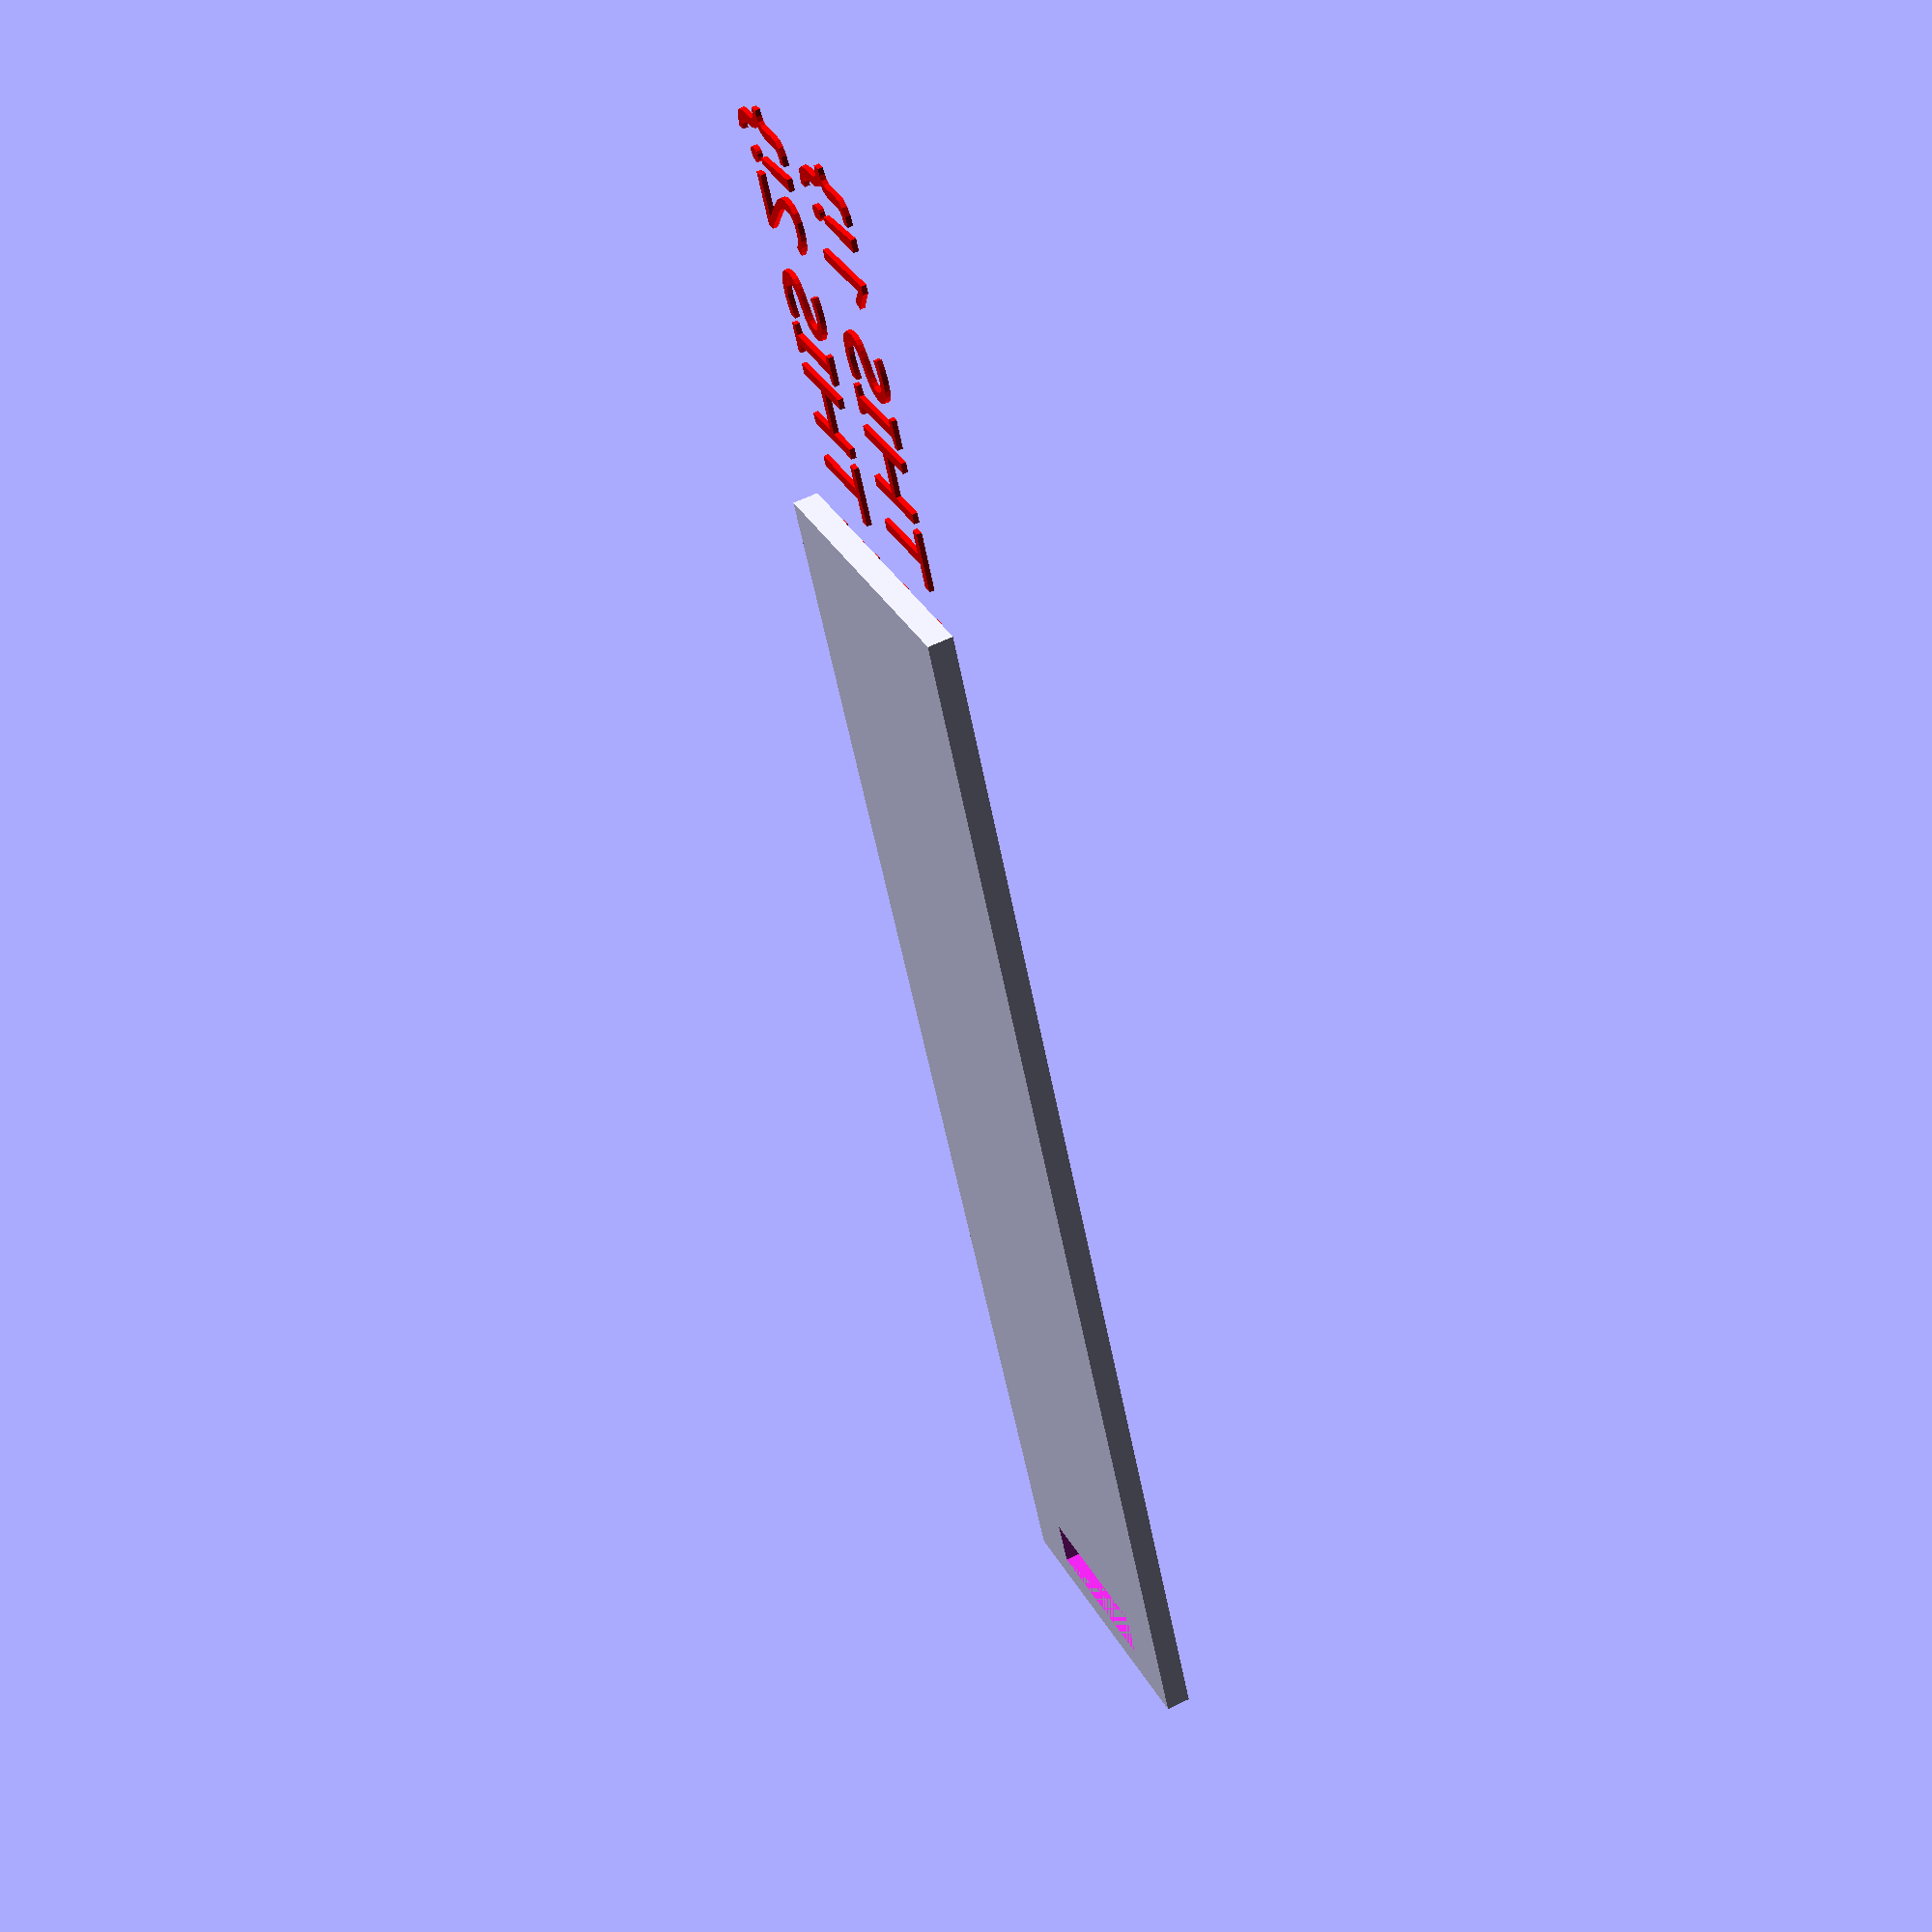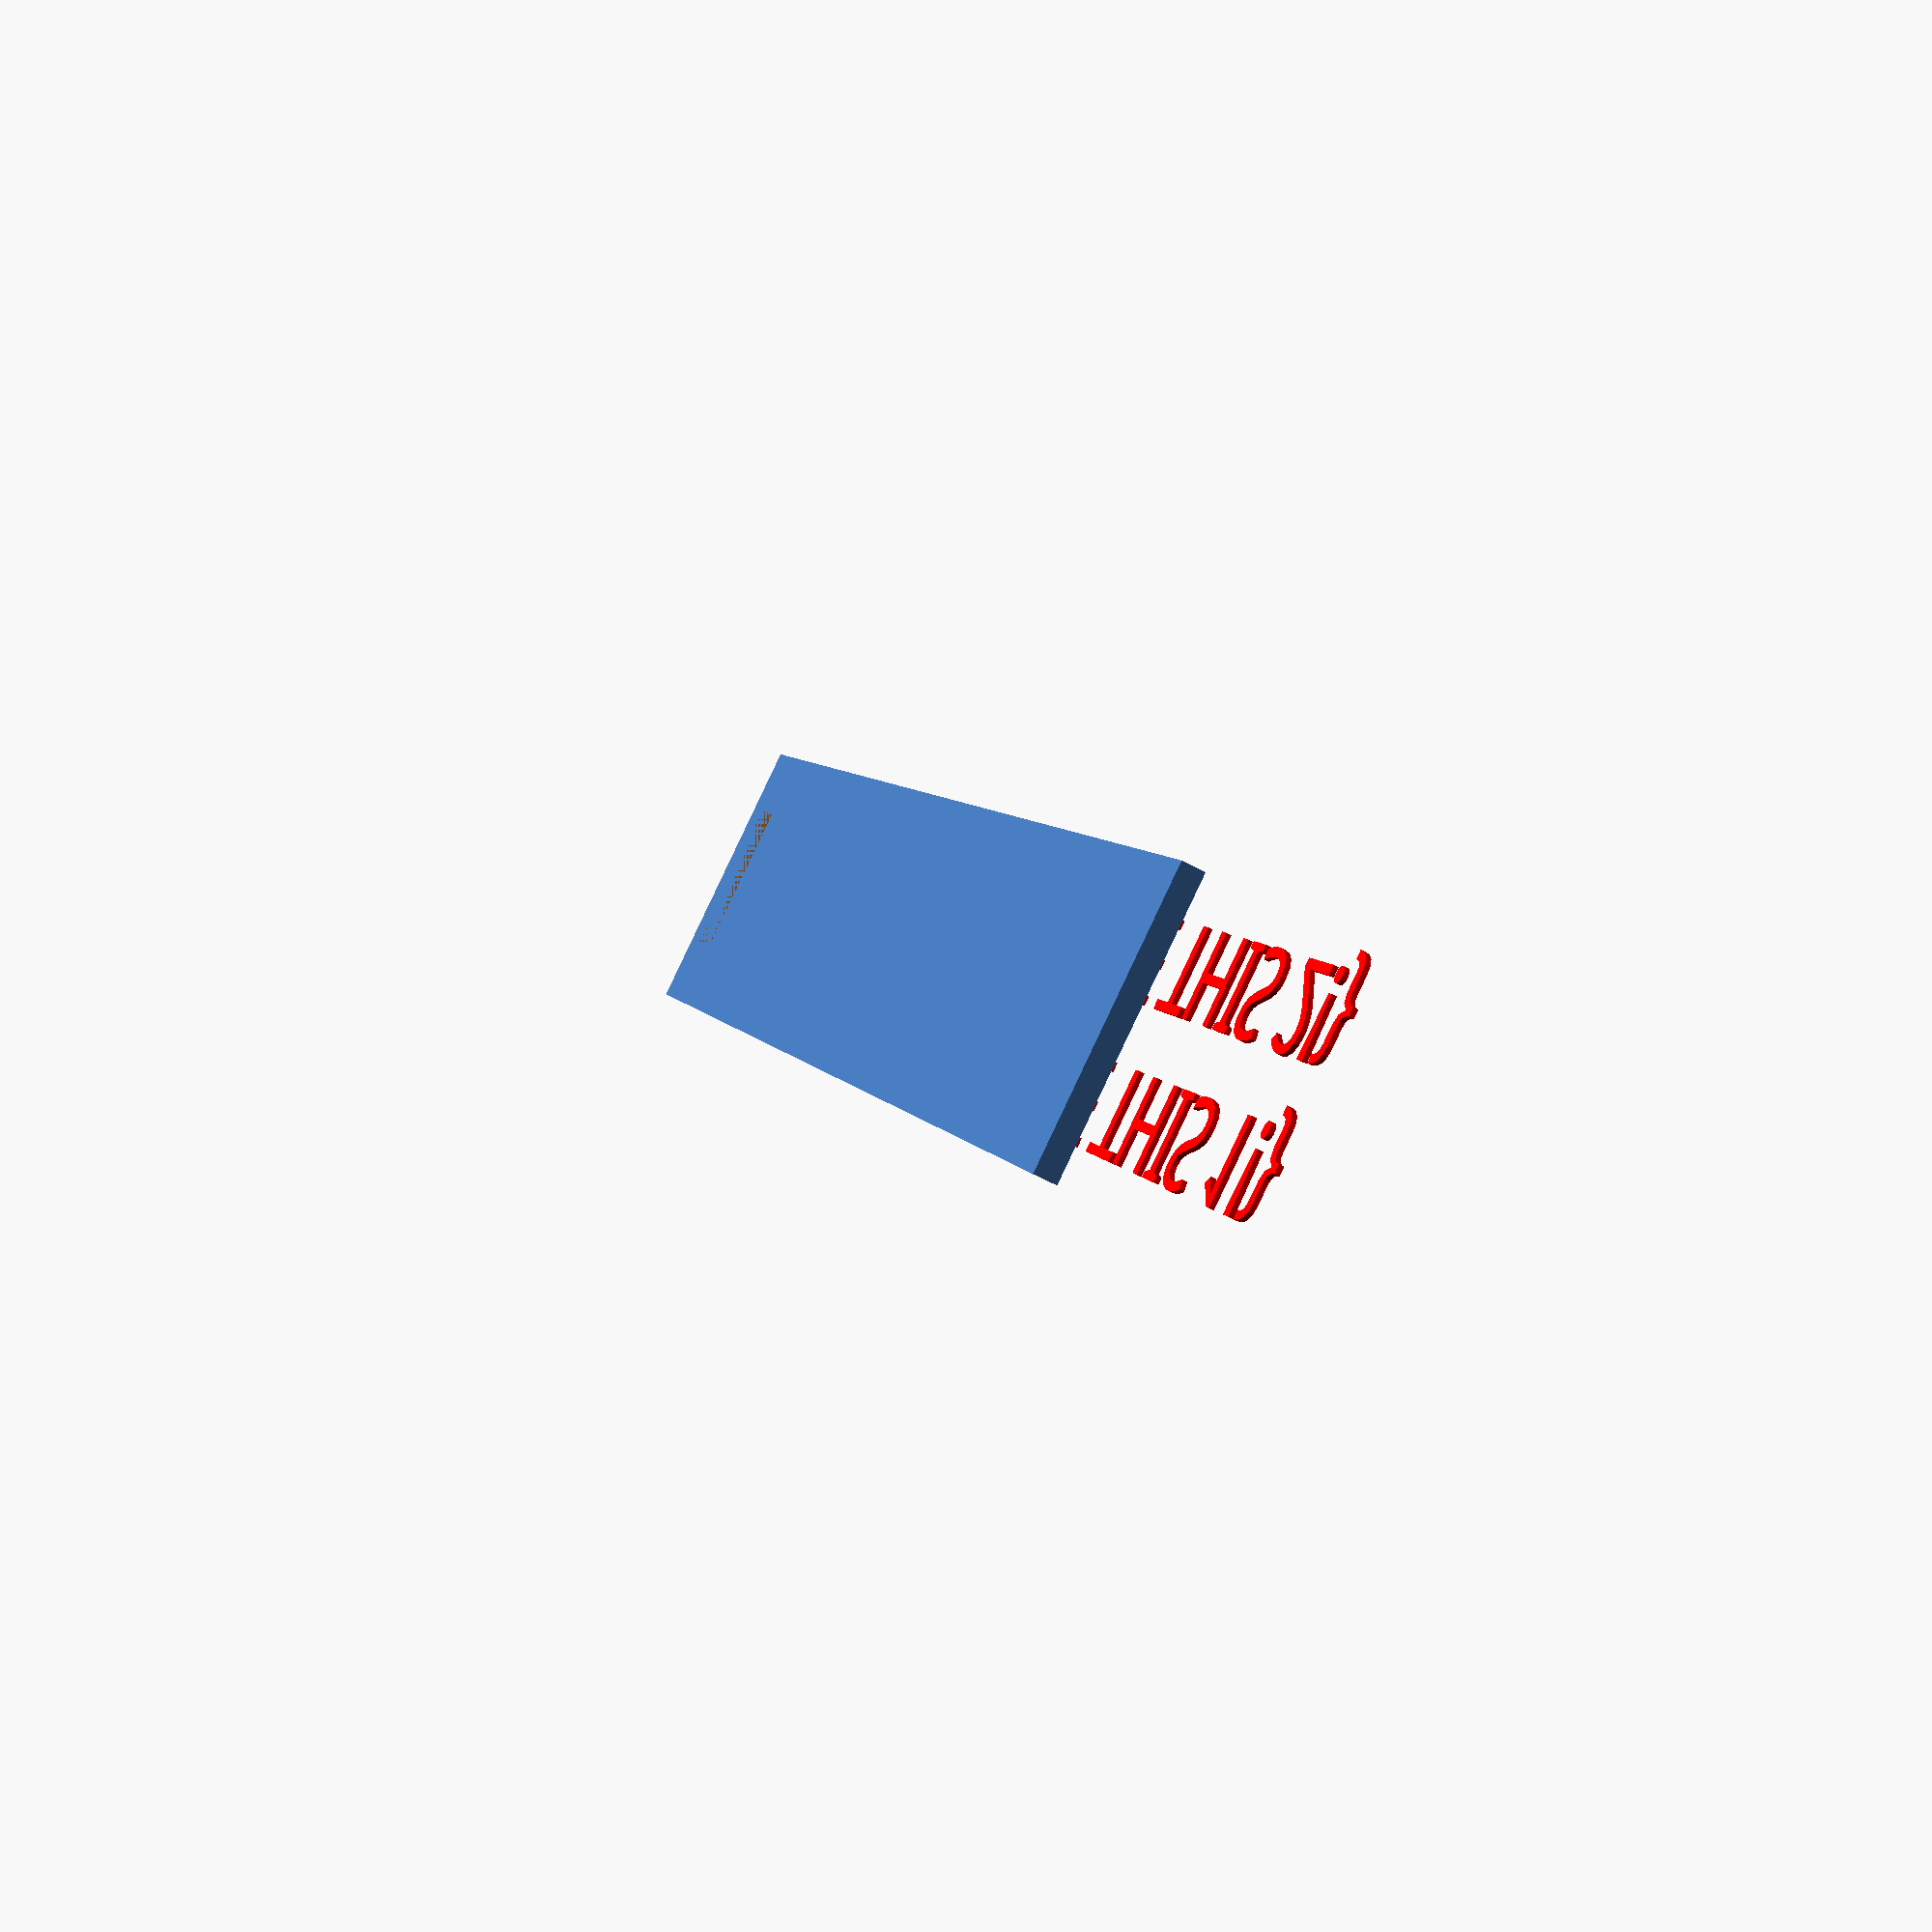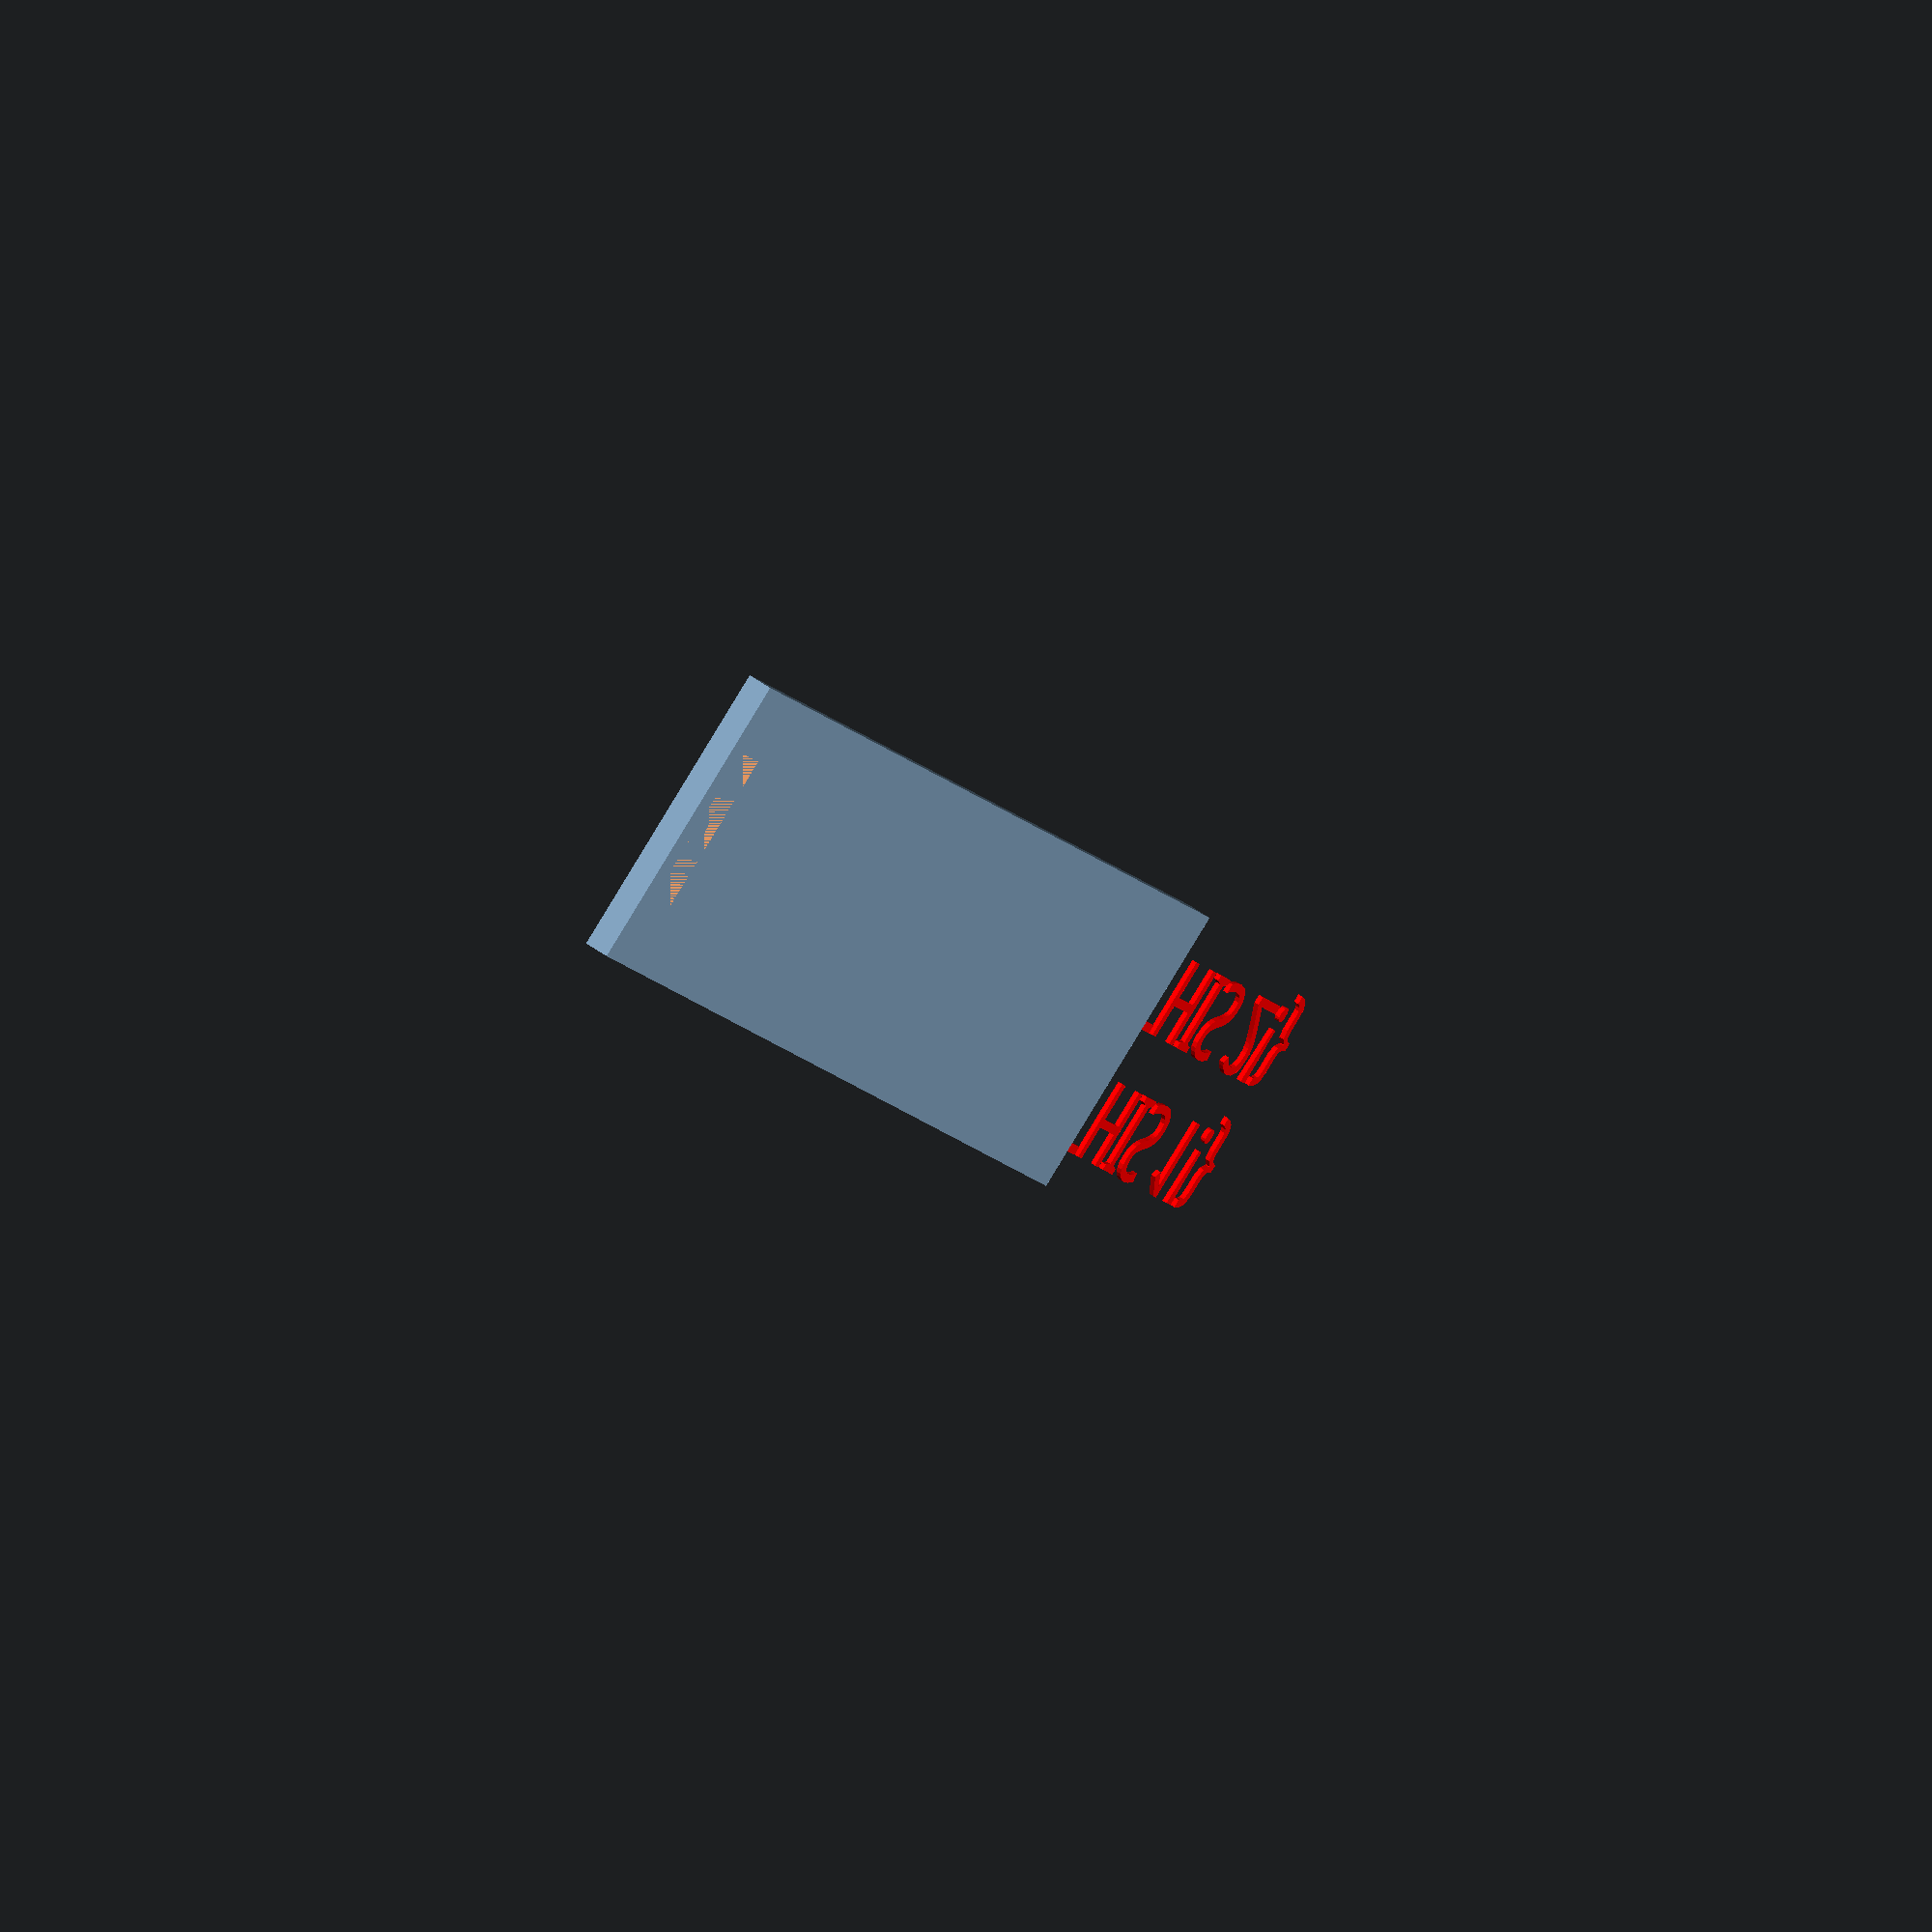
<openscad>
$fa = 25;

// keep this even if you are using the python script!
line_1="{YOU SHOULD NOT SEE THIS 1!}";
line_2="{YOU SHOULD NOT SEE THIS 2!}";

// use the two sets of lines below to adjust for different font sozes
//line_1="{T}";
//line_2="{y}";
//line_1="{TTTTTTTTTTTTTTTTTTTTTTTTTTTTTTTTTTTTTTTTTTTTTTTTTTTTTTTTTTTTTTTTTTTTTTTTTTTTTTTTTTTTTTTTTTTTTTTTTTTTTTTTTTTTTTTTTTTTTTTTTTTTTTTTTTTTTTTTTTTTTTTTTTTTTTTTTTTTTTTTTTTTTTTTTTTTTTTTTTTTTTTTTTTTTTTTTTTTTTTTTTTTTTTTTTTTTTTTTTTTT}";
//line_2="{TTTTTTTTTTTTTTTTTTTTTTTTTTTTTTTTTTTTTTTTTTTTTTTTTTTTTTTTTTTTTTTTTTTTTTTTTTTTTTTTTTTTTTTTTTTTTTTTTTTTTTTTTTTTTTTTTTTTTTTTTTTTTTTTTTTTTTTTTTTTTTTTTTTTTTTTTTTTTTTTTTTTTTTTTTTTTTTTTTTTTTTTTTTTTTTTTTTTTTTTTTTTTTTTTTTTTTTTTTTTT}";


// size settings for different font sizes [x letter size dimension, y letter size  dimension, font left offset, edge]
fontSettings_2  =   [1.041,  2.80,   0,     0.7];
fontSettings_3  =   [1.560,  4.00,   0,     1.2];
fontSettings_4  =   [2.090,  5.30,   0,     1.5];
fontSettings_5  =   [2.610,  6.60,   0,     1.7];
fontSettings_6  =   [3.135,  8.00,   0,     1.8];
fontSettings_7  =   [3.645,  9.00,   0,     2.0];
fontSettings_8  =   [4.180,  10.6,   0,     2.0];
fontSettings_9  =   [4.695,  12.0,   0,     2.3];
fontSettings_10 =   [5.220,  13.5,   0,     2.5];
fontSettings_12 =   [6.250,  16.0,   0,     2.8];
fontSettings_14 =   [7.295,  18.7,   0,     3.0];
fontSettings_16 =   [8.335,  21.0,   0,     4.0];

// Font size. Make sure there is a valid set of settings for your chosen size. If there is none, create one or use a different font size.
fontSize = 5;

fontSettings =
    fontSize == 2   ?   fontSettings_2  :
    fontSize == 3   ?   fontSettings_3  :
    fontSize == 4   ?   fontSettings_4  :
    fontSize == 5   ?   fontSettings_5  : 
    fontSize == 6   ?   fontSettings_6  :
    fontSize == 7   ?   fontSettings_7  :
    fontSize == 8   ?   fontSettings_8  :
    fontSize == 9   ?   fontSettings_9  :
    fontSize == 10  ?   fontSettings_10 :
    fontSize == 12  ?   fontSettings_12 :
    fontSize == 14  ?   fontSettings_14 :
    fontSize == 16  ?   fontSettings_16 :
    undef;

//adjust accoring to zip tie properties
zipTieThickness = 3;
zipTieWidth = 10;

//self explanatory
baseThickness = 1.5;
fontThickness = 0.3;

//margins
edge = fontSettings[3];
leftEdge = 3;

//don't touch this
textXOffset = leftEdge + edge + zipTieThickness - fontSettings[2];

module base(ARGS) {
    xLength = max(len(line_1), len(line_2)) * fontSettings[0] + edge + textXOffset;
    ySize = 2*fontSettings[1] + 3*edge;

    difference() {
        cube(size = [xLength, ySize, baseThickness]);
        translate(v = [edge, (ySize-zipTieWidth)/2, 0])
            cube(size = [zipTieThickness, zipTieWidth, baseThickness]);
    }
}

module line(string, offset) {
    translate(v = [textXOffset, offset , baseThickness])
        linear_extrude(height = fontThickness)
            text(string, font="Quinze", size=fontSize, halign="left", valign="bottom");

}

union() {
    base();
    color(c = "Red") line(line_1, fontSettings[1]+2*edge);
    color(c = "Red") line(line_2, edge);
} 
</openscad>
<views>
elev=301.3 azim=293.3 roll=242.9 proj=p view=wireframe
elev=53.2 azim=124.3 roll=238.7 proj=p view=solid
elev=125.2 azim=300.8 roll=52.7 proj=o view=solid
</views>
